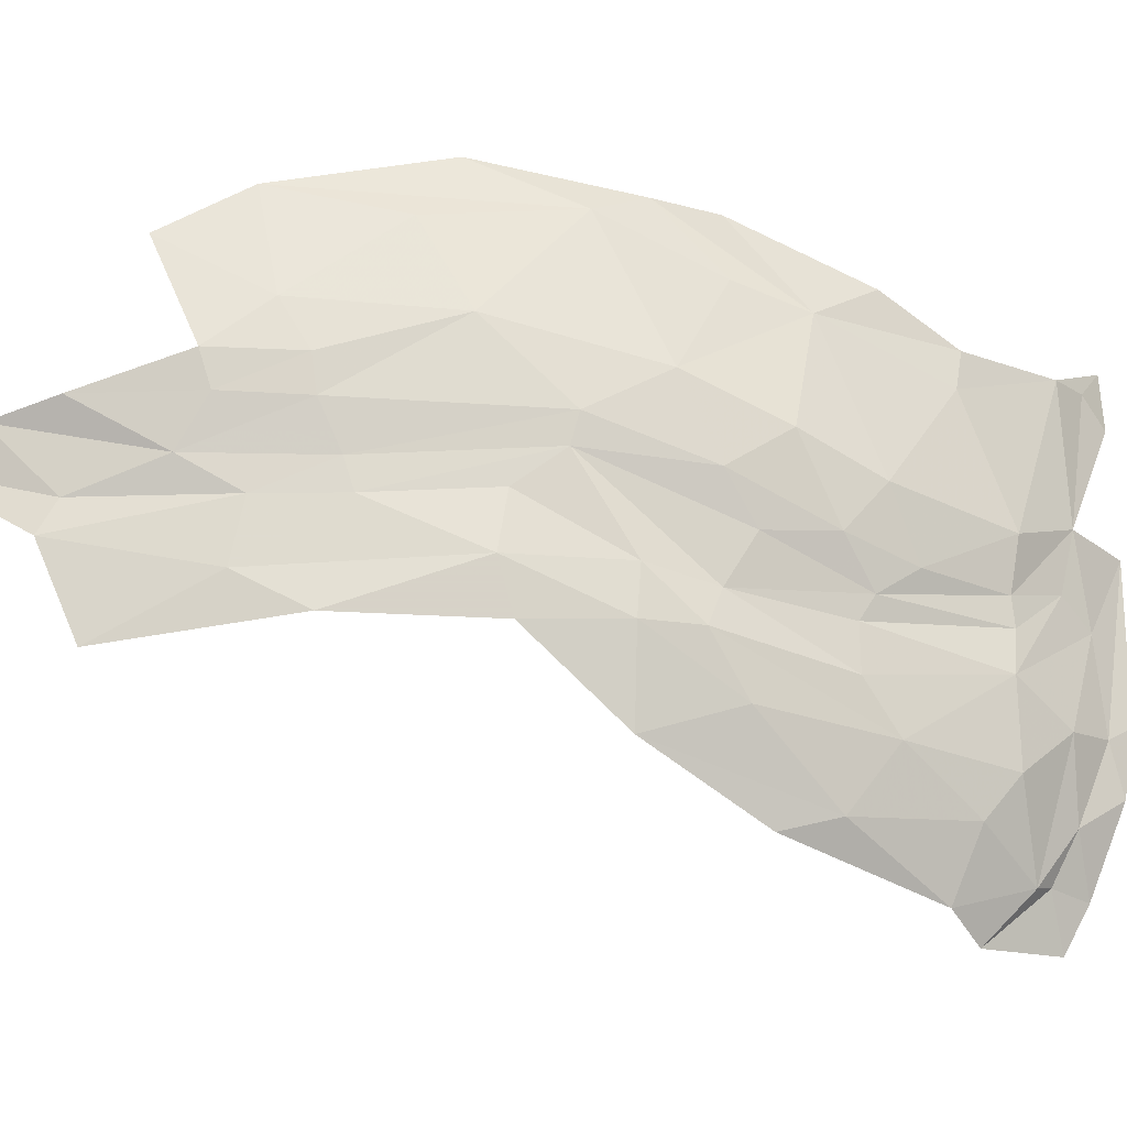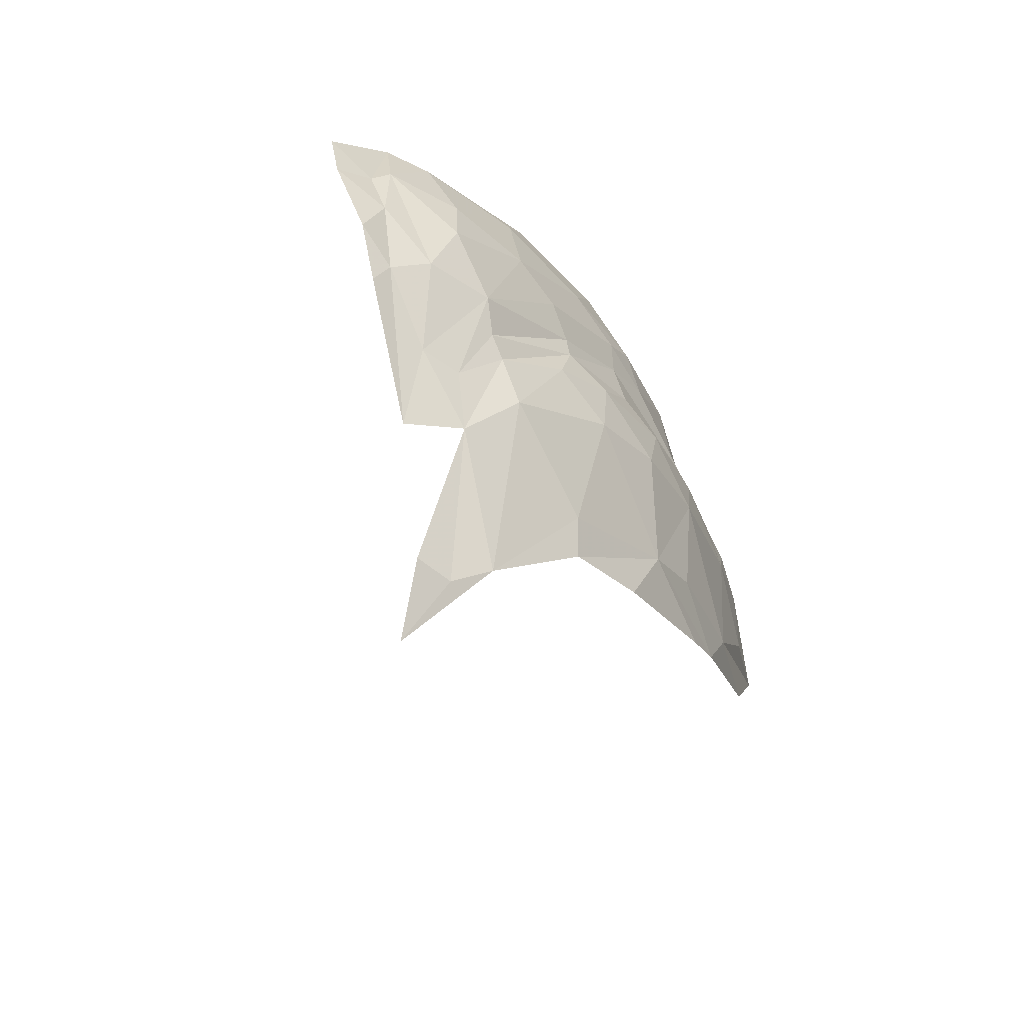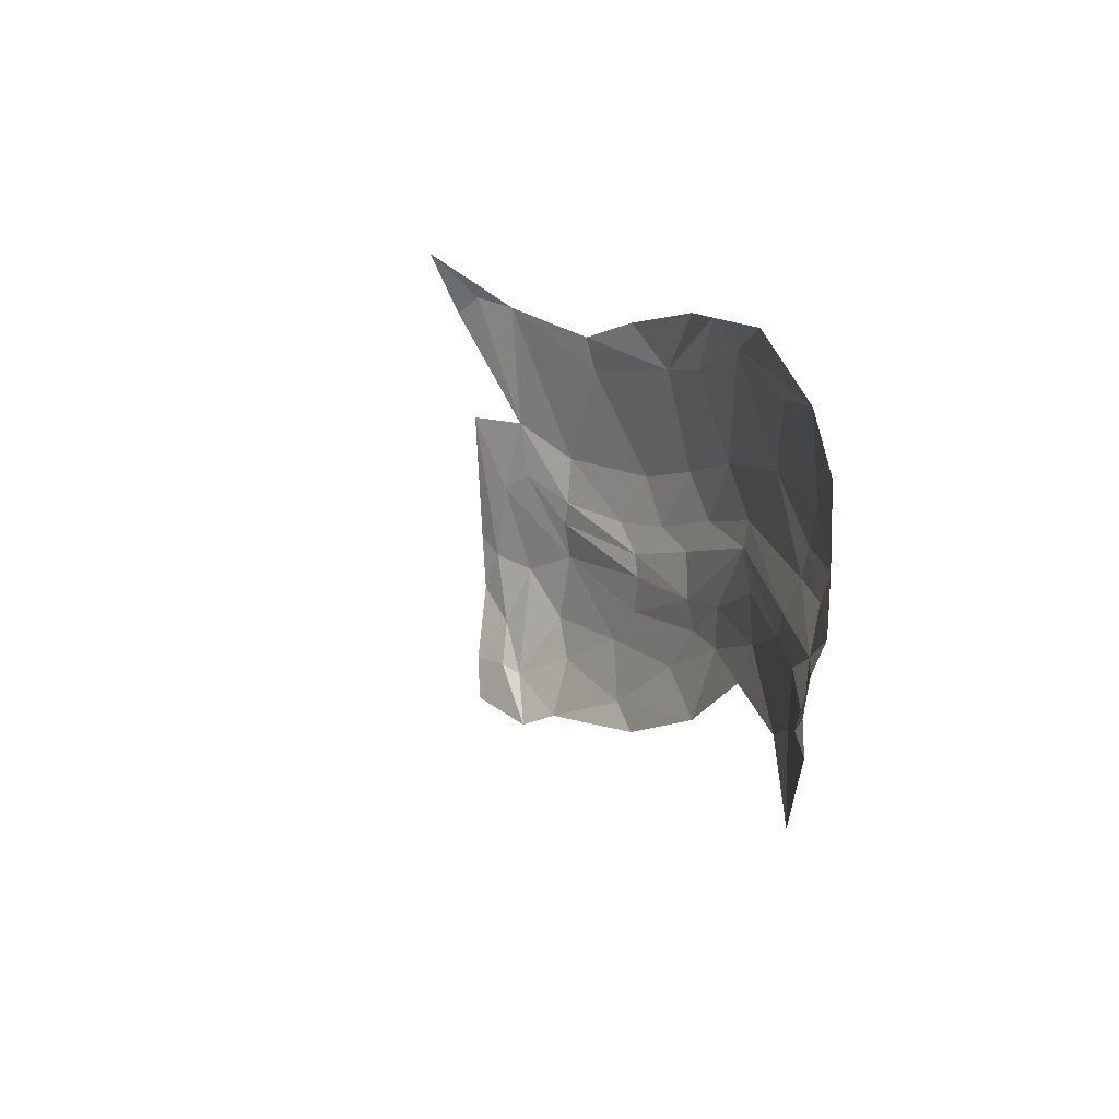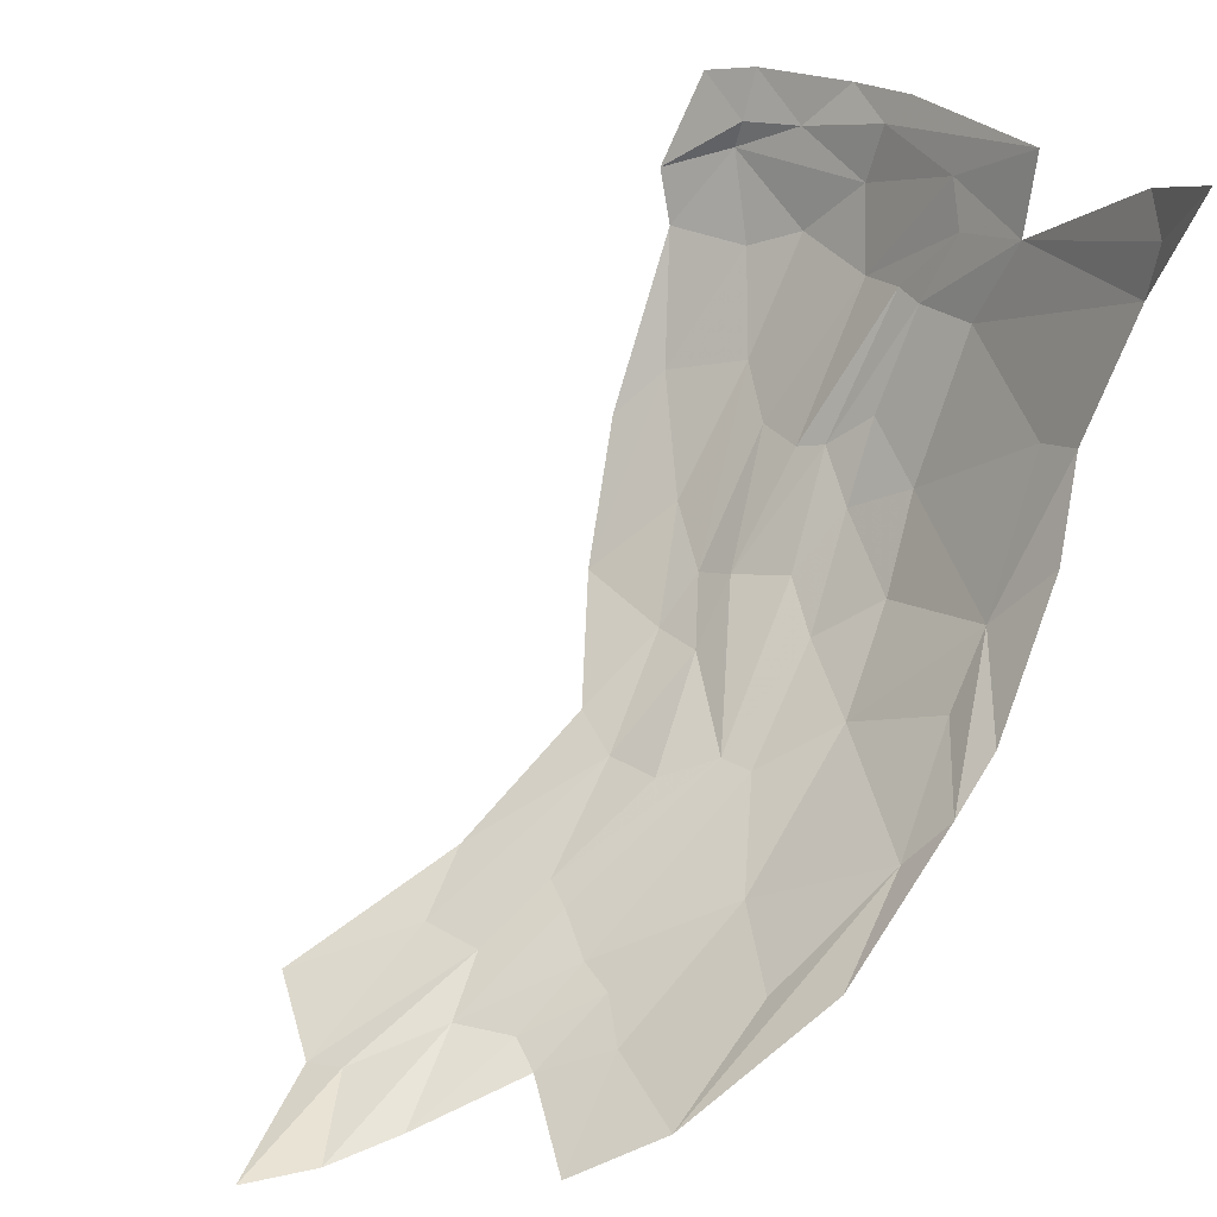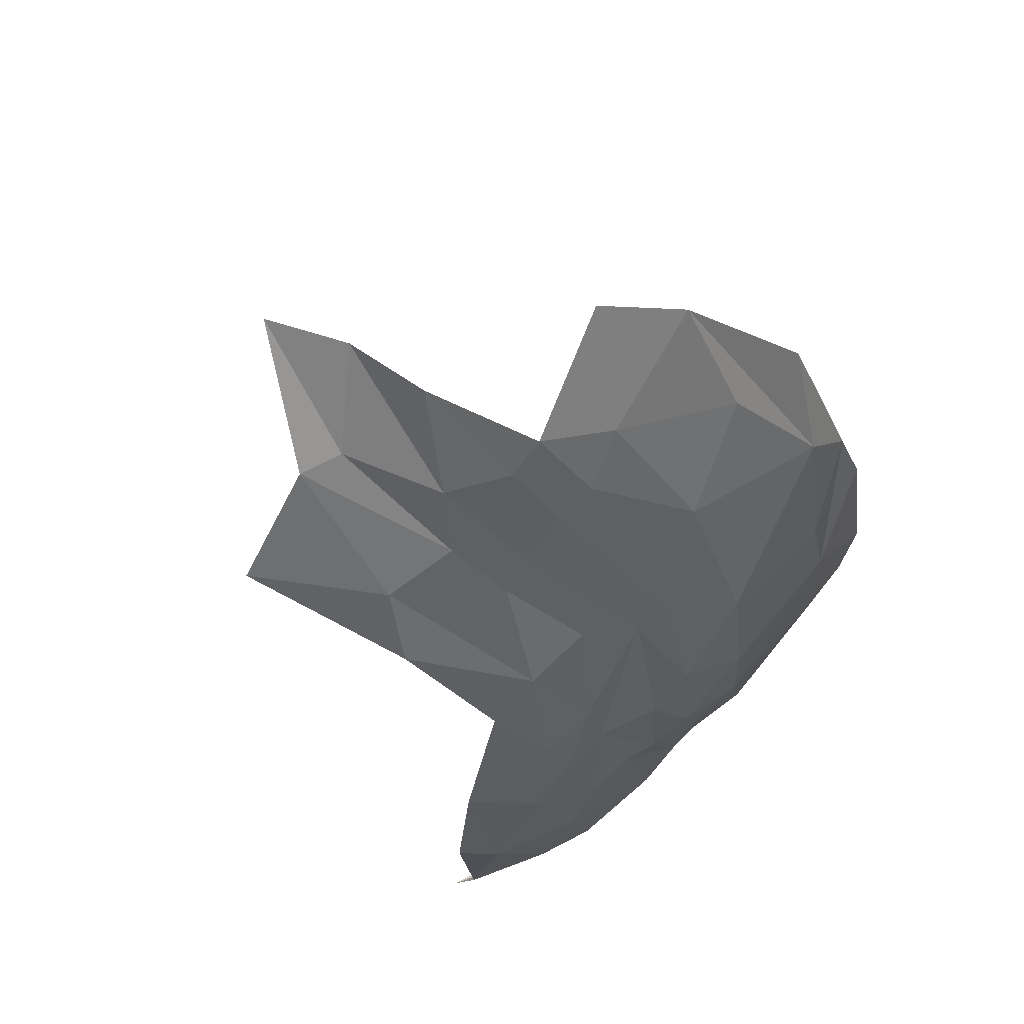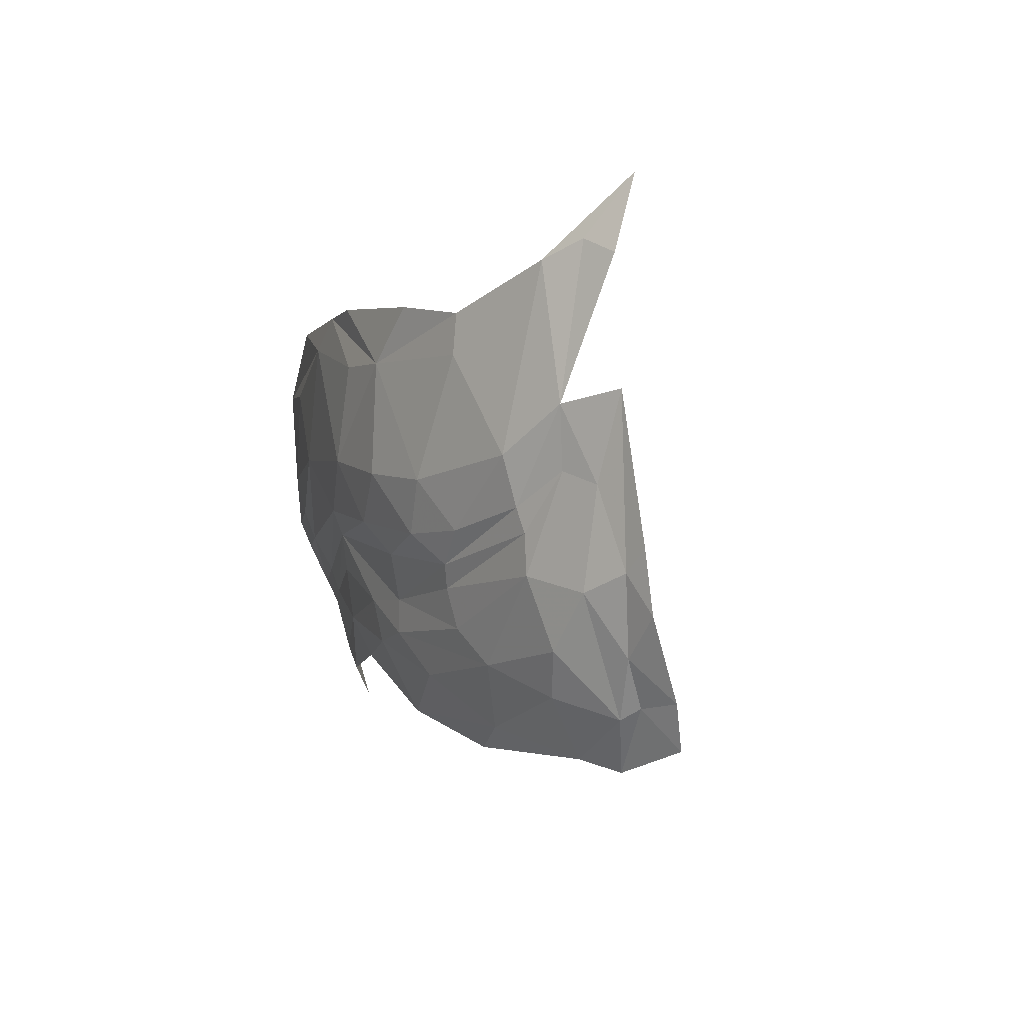
<metadata>
{"format":"obj","ext":"obj","renderer":"f3d","projection":"perspective","resolution":1024,"background":"white","views":[{"elev":-78.3,"azim":-83.6,"up":"+Y"},{"elev":77.0,"azim":-141.3,"up":"+Z"},{"elev":-66.9,"azim":-126.5,"up":"+Z"},{"elev":76.4,"azim":-127.9,"up":"+Y"},{"elev":-32.4,"azim":-141.3,"up":"+Y"},{"elev":77.1,"azim":42.8,"up":"+Z"}]}
</metadata>
<code>
v -4.74 0.3506 0.3968
v -4.843 0.5058 0.5643
v -4.867 0.4461 0.3278
v -4.443 0.3933 0.9254
v -4.329 0.4977 1.108
v -4.527 0.583 1.048
v -4.038 0.3115 1.062
v -4.159 0.3752 1.072
v -4.123 0.2359 0.8986
v -4.409 0.1215 0.1571
v -4.471 0.1518 0.0504
v -4.396 0.1174 -0.1483
v -4.792 0.3338 0.1409
v -4.493 0.7734 1.217
v -4.212 0.1698 0.7019
v -4.203 0.1166 0.5465
v -4.046 0.1719 0.8092
v -4.408 0.2128 0.5791
v -4.447 0.1759 0.3951
v -4.343 0.1671 0.5658
v -4.06 0.4073 1.149
v -3.931 0.3765 1.141
v -4.025 0.4702 1.205
v -4.666 0.5139 0.8533
v -4.52 0.237 0.4185
v -4.536 0.3627 0.8052
v -4.635 0.3558 0.6548
v -3.876 0.3013 1.067
v -4.396 0.3228 0.8524
v -4.506 0.298 0.7014
v -4.324 0.3672 0.9554
v -4.356 0.2367 0.6821
v -4.417 0.2836 0.739
v -4.559 0.2733 0.5027
v -4.277 0.2927 0.8593
v -4.211 0.4262 1.083
v -4.306 0.3189 0.8873
v -4.573 0.2278 -0.1637
v -4.671 0.3039 -0.2642
v -4.62 0.3062 -0.3684
v -4.555 0.205 0.0814
v -4.616 0.2282 -0.0092
v -4.676 0.6082 0.9533
v -4.808 0.573 0.7443
v -4.687 0.2558 0.0475
v -4.664 0.2617 0.1825
v -4.72 0.2888 0.1802
v -3.821 0.3746 1.147
v -3.943 0.4441 1.219
v -4.532 0.1959 -0.1983
v -4.727 0.4926 0.7424
v -4.845 0.5584 0.6458
v -4.602 0.2945 0.5212
v -3.992 0.2586 0.9984
v -3.889 0.2191 0.9402
v -4.572 0.6395 1.066
v -4.252 0.45 1.083
v -4.232 0.6828 1.276
v -4.161 0.5492 1.205
v -3.862 0.3362 1.091
v -3.818 0.2471 0.9776
v -3.764 0.3273 1.099
v -4.301 0.6115 1.2
v -4.225 0.5349 1.165
v -4.457 0.8368 1.262
v -4.463 0.9679 1.309
v -4.586 0.2359 0.2089
v -4.54 0.2111 0.2198
v -4.886 0.4018 -0.0258
v -4.931 0.4596 0.1209
v -4.317 0.1931 0.6563
v -4.214 0.2522 0.8531
v -4.045 0.1394 0.714
v -4.365 0.1438 0.4091
v -4.701 0.2795 -0.1502
v -4.027 0.5146 1.248
v -4.931 0.5412 0.3955
v -4.743 0.2805 0.0353
v -4.395 0.8447 1.295
f 1 2 3
f 4 5 6
f 7 8 9
f 10 11 12
f 1 3 13
f 5 14 6
f 15 16 17
f 18 19 20
f 21 22 23
f 6 24 4
f 18 25 19
f 26 24 27
f 28 21 7
f 29 26 30
f 31 5 4
f 32 33 34
f 35 36 37
f 38 39 40
f 38 41 42
f 24 43 44
f 45 46 47
f 48 49 22
f 30 34 33
f 1 47 46
f 50 11 41
f 50 12 11
f 51 2 27
f 51 52 2
f 27 30 26
f 1 46 53
f 17 54 9
f 55 28 54
f 56 43 24
f 21 8 7
f 57 37 36
f 23 58 59
f 60 61 62
f 28 55 61
f 63 59 58
f 64 8 59
f 65 14 63
f 65 66 14
f 67 34 53
f 41 11 68
f 67 46 42
f 67 53 46
f 16 15 20
f 5 63 14
f 64 59 63
f 59 21 23
f 59 8 21
f 11 19 68
f 11 10 19
f 33 29 30
f 37 57 31
f 62 48 60
f 69 13 70
f 71 18 20
f 72 8 35
f 32 35 37
f 32 72 35
f 5 57 63
f 5 31 57
f 17 16 73
f 55 17 73
f 55 54 17
f 74 19 10
f 68 34 67
f 25 18 34
f 42 46 45
f 50 38 40
f 50 41 38
f 39 42 75
f 39 38 42
f 49 23 22
f 76 58 23
f 1 27 2
f 1 53 27
f 26 4 24
f 26 29 4
f 37 33 32
f 37 29 33
f 9 15 17
f 72 32 71
f 8 36 35
f 8 64 36
f 2 77 70
f 2 52 77
f 49 76 23
f 54 7 9
f 54 28 7
f 15 71 20
f 15 9 71
f 78 13 69
f 47 1 13
f 53 30 27
f 53 34 30
f 41 67 42
f 41 68 67
f 70 3 2
f 70 13 3
f 29 31 4
f 29 37 31
f 9 72 71
f 9 8 72
f 20 74 16
f 20 19 74
f 24 51 27
f 24 52 51
f 52 24 44
f 78 47 13
f 78 45 47
f 56 6 14
f 56 24 6
f 79 65 63
f 79 66 65
f 68 25 34
f 68 19 25
f 75 45 78
f 75 42 45
f 28 22 21
f 60 48 22
f 28 60 22
f 28 61 60
f 57 64 63
f 57 36 64
f 32 18 71
f 32 34 18

</code>
